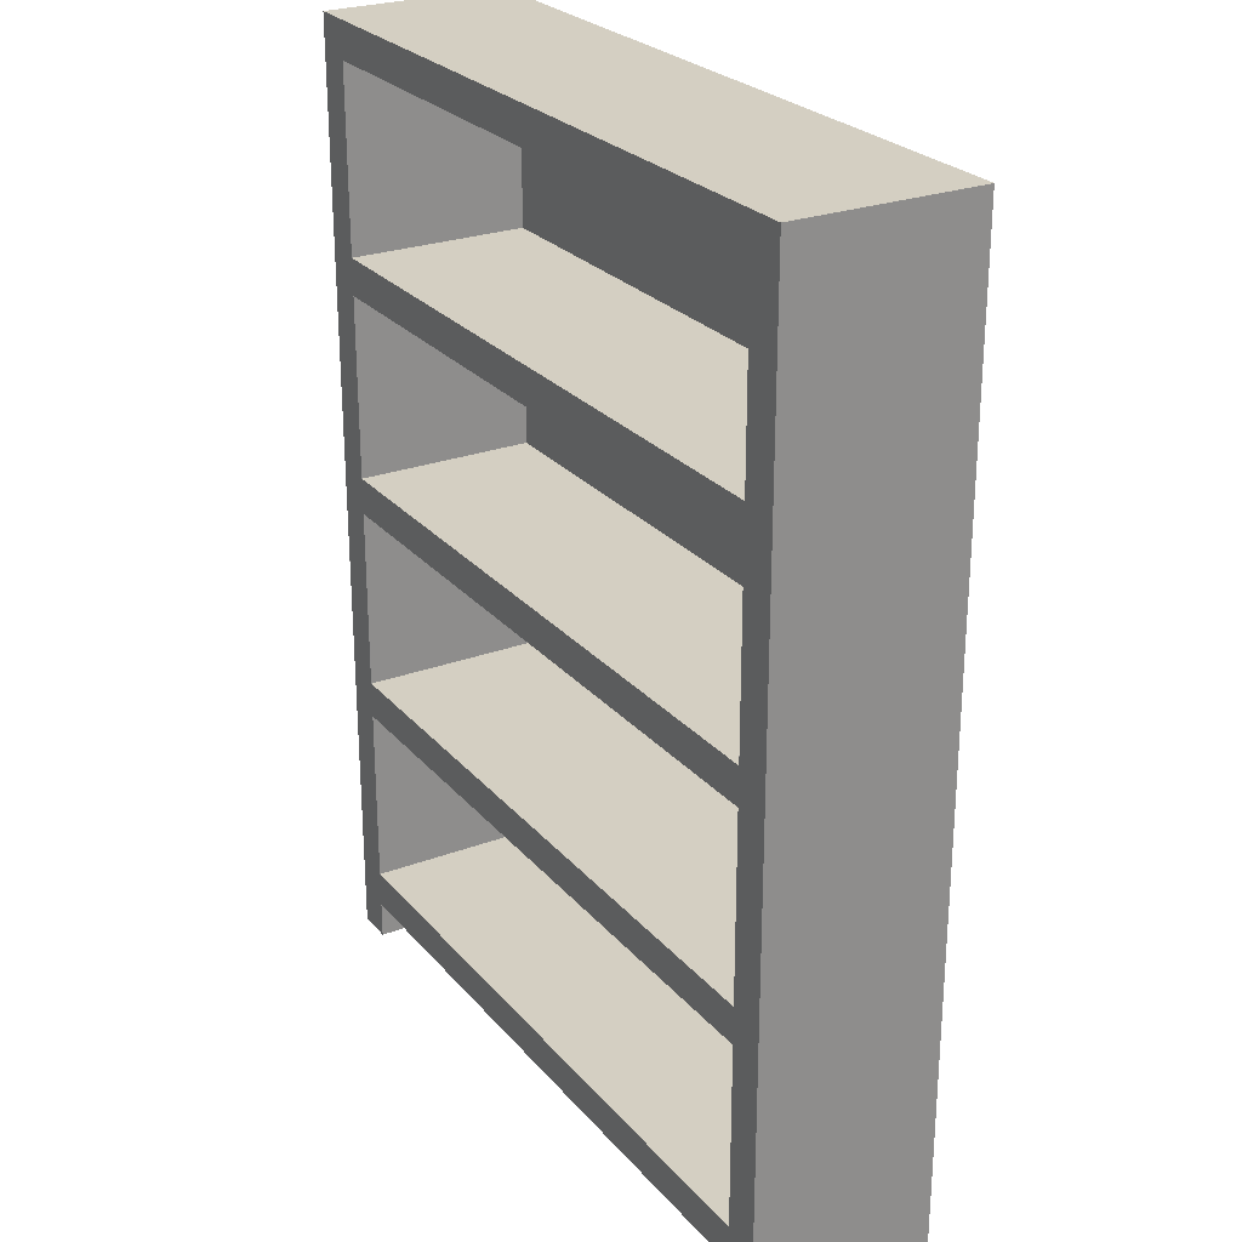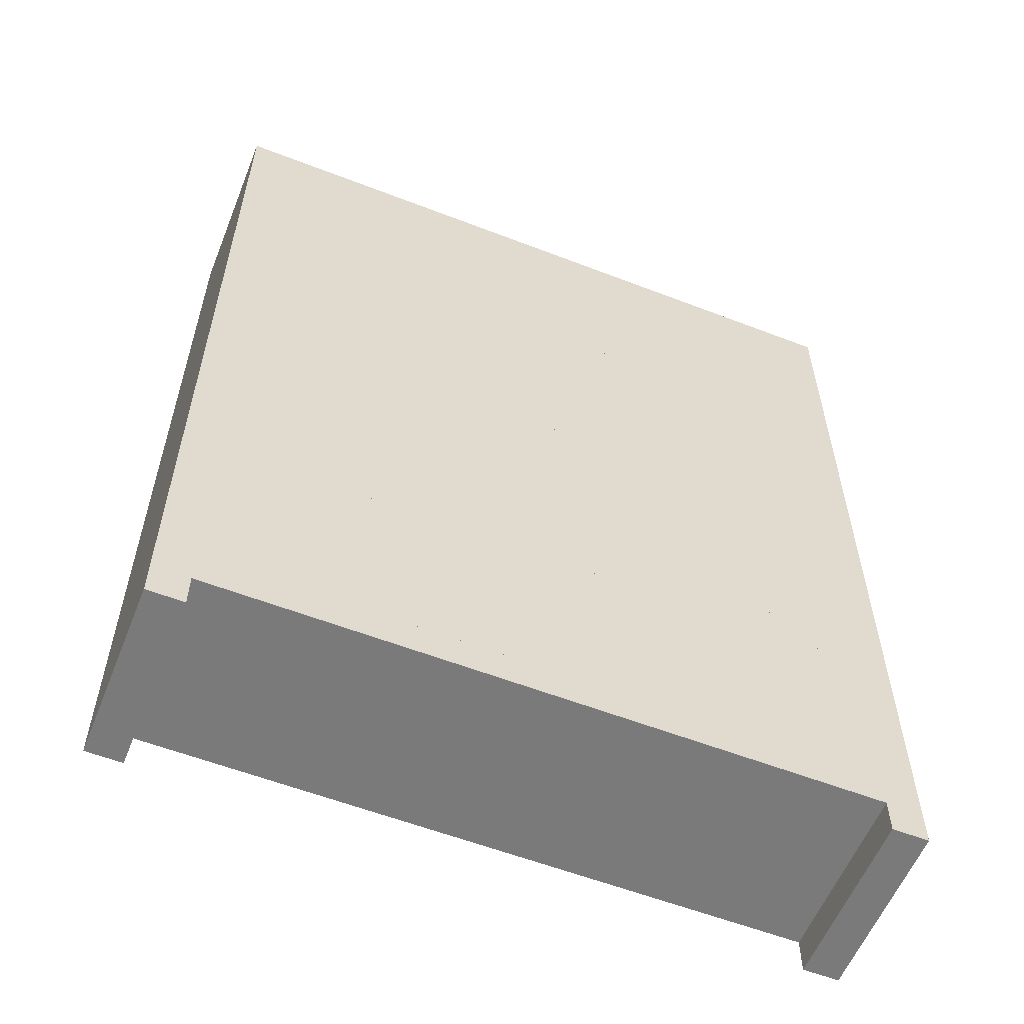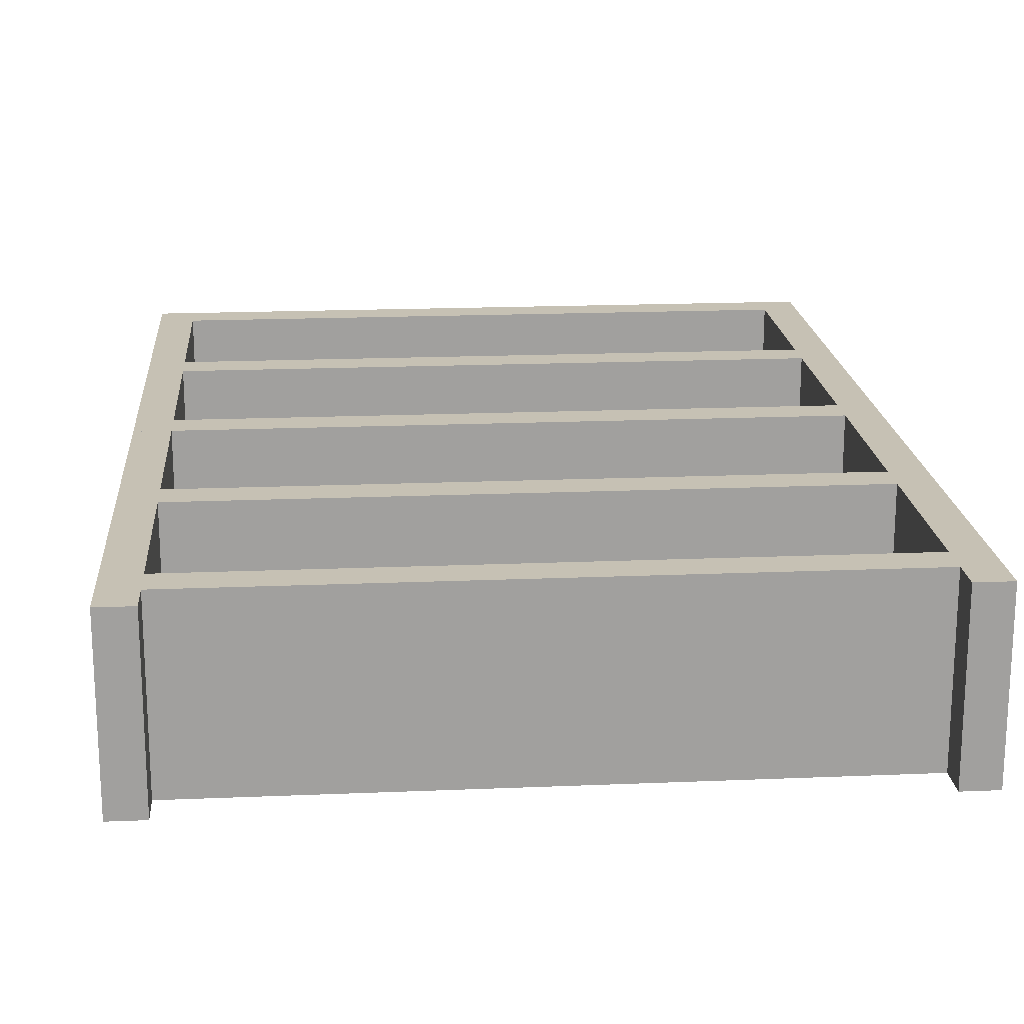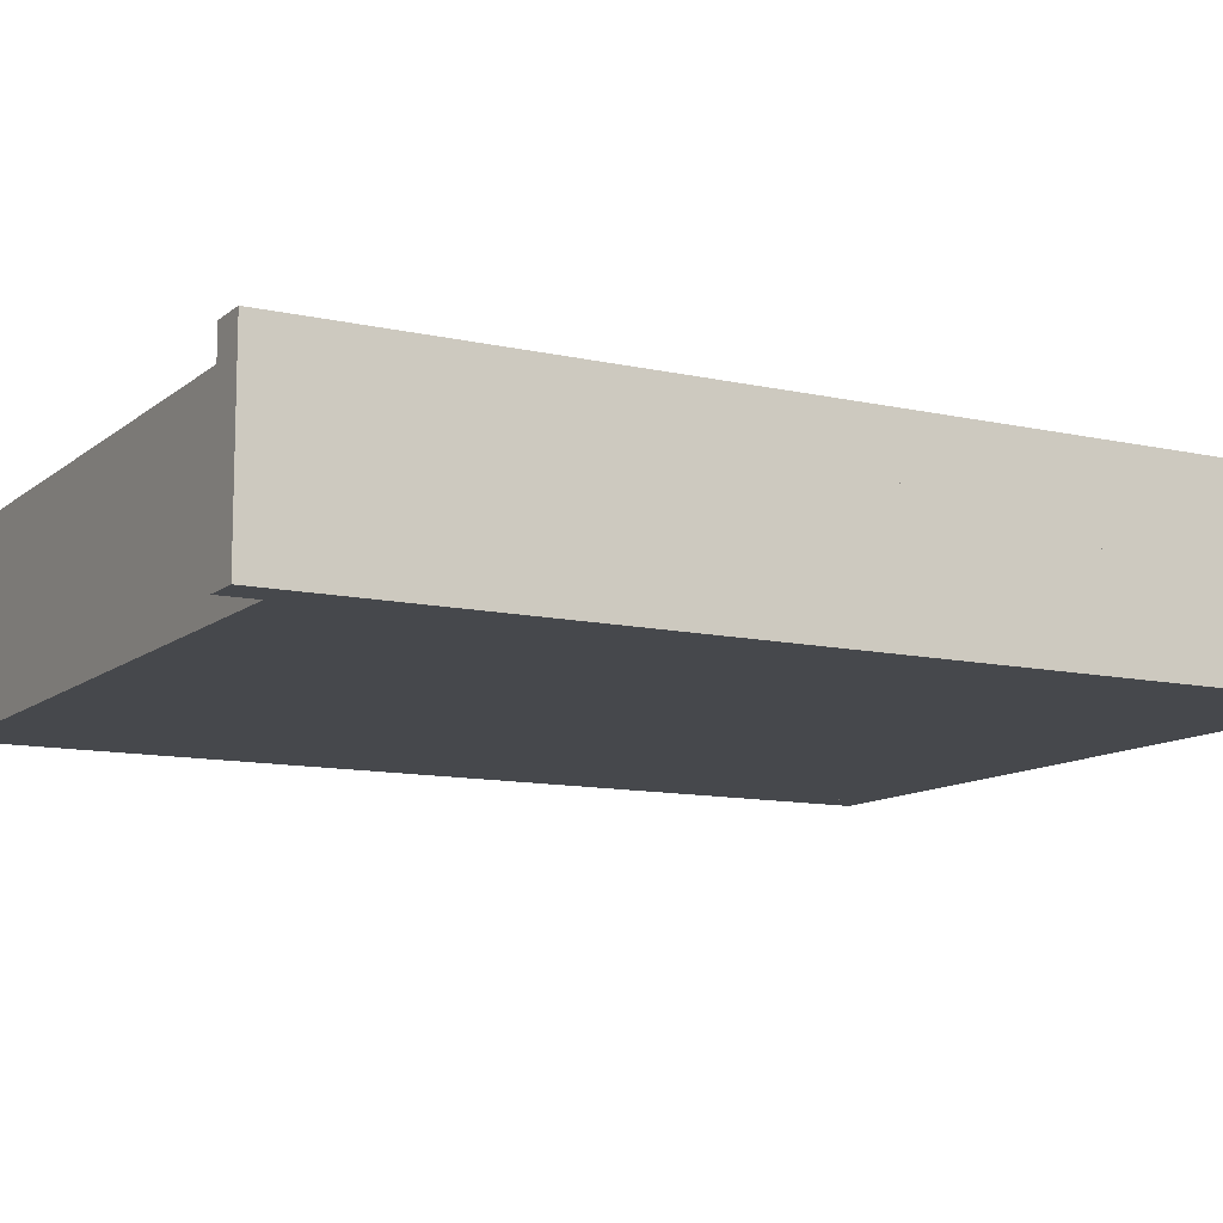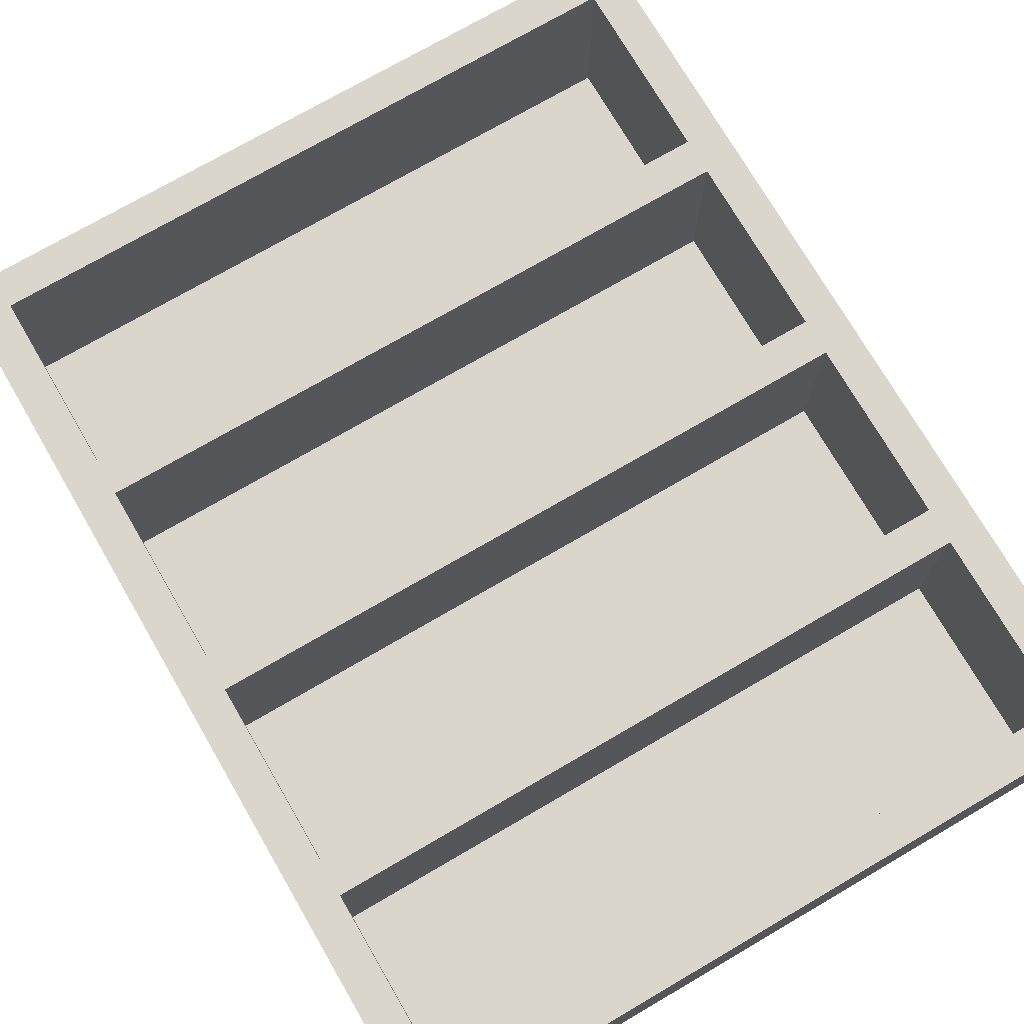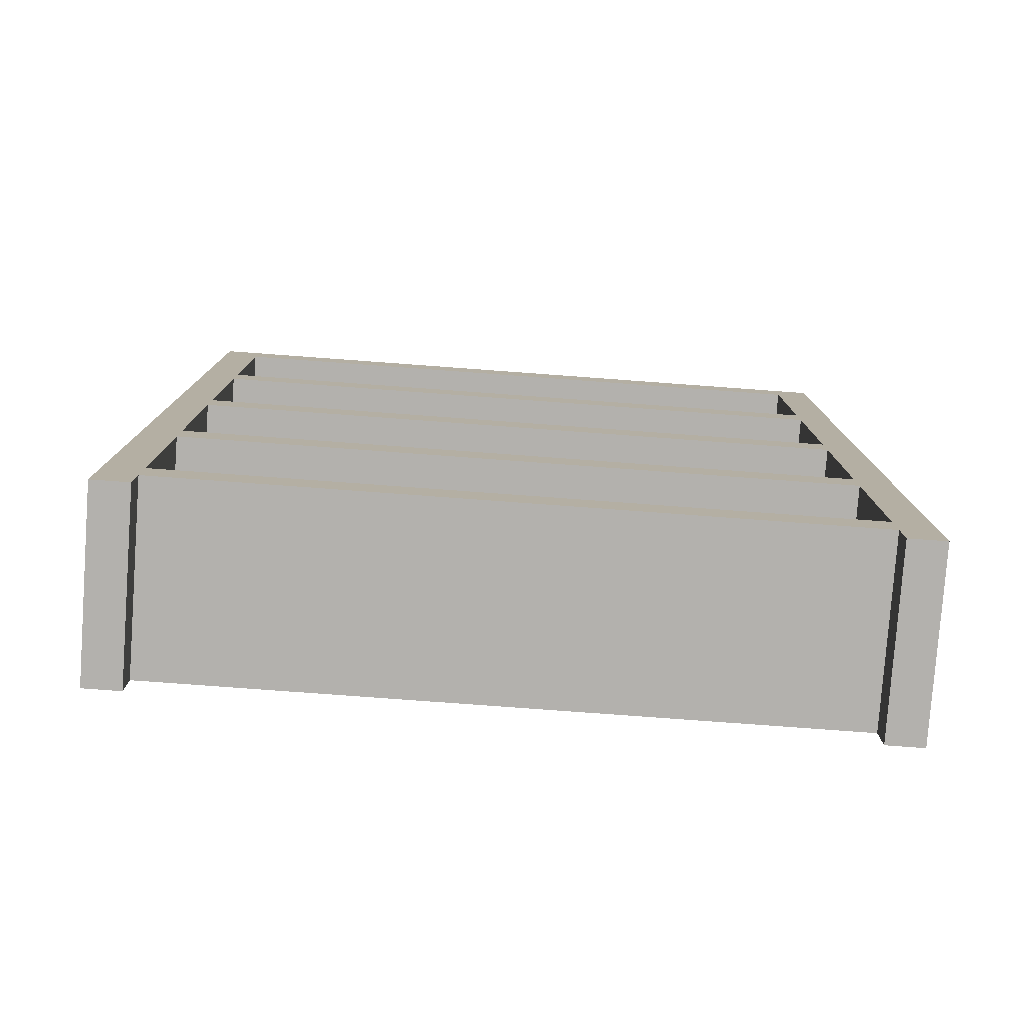
<metadata>
{"format":"obj","ext":"obj","renderer":"f3d","projection":"perspective","resolution":1024,"background":"white","views":[{"elev":25.8,"azim":59.2,"up":"+Y"},{"elev":-58.1,"azim":158.2,"up":"+Y"},{"elev":18.6,"azim":-4.6,"up":"+Z"},{"elev":-11.2,"azim":61.1,"up":"+Z"},{"elev":74.1,"azim":149.8,"up":"+Z"},{"elev":-79.3,"azim":-4.2,"up":"+Y"}]}
</metadata>
<code>
v -0.8254 -0.9838 -0.1746
v -0.8254 -0.9013 -0.1746
v -0.7428 -0.9838 -0.1746
v -0.7428 -0.9013 -0.1746
v -0.7428 -0.9838 0.238
v -0.8254 -0.9838 0.238
v -0.8254 -0.9013 0.238
v -0.7428 -0.9013 0.238
v 0.7428 -0.9838 -0.1746
v 0.7428 -0.9013 -0.1746
v 0.8254 -0.9838 -0.1746
v 0.8254 -0.9013 -0.1746
v 0.8254 -0.9838 0.238
v 0.7428 -0.9838 0.238
v 0.7428 -0.9013 0.238
v 0.8254 -0.9013 0.238
v -0.8254 -0.8188 -0.1746
v 0.8254 -0.8188 -0.1746
v -0.8254 -0.8188 0.238
v 0.8254 -0.8188 0.238
v -0.8254 -0.4061 -0.1746
v -0.7428 -0.8188 -0.1746
v -0.7428 -0.4061 -0.1746
v -0.7428 -0.8188 0.238
v -0.8254 -0.4061 0.238
v -0.7428 -0.4061 0.238
v 0.7428 -0.8188 -0.1746
v 0.7428 -0.4061 -0.1746
v 0.8254 -0.4061 -0.1746
v 0.7428 -0.8188 0.238
v 0.7428 -0.4061 0.238
v 0.8254 -0.4061 0.238
v -0.8254 -0.3235 -0.1746
v 0.8254 -0.3235 -0.1746
v -0.8254 -0.3235 0.238
v 0.8254 -0.3235 0.238
v 0.7428 -0.8188 -0.1664
v -0.7428 -0.8188 -0.1664
v -0.7428 -0.4061 -0.1664
v 0.7428 -0.4061 -0.1664
v -0.8254 0.08914 -0.1746
v -0.7428 -0.3235 -0.1746
v -0.7428 0.08914 -0.1746
v -0.7428 -0.3235 0.238
v -0.8254 0.08914 0.238
v -0.7428 0.08914 0.238
v 0.7428 -0.3235 -0.1746
v 0.7428 0.08914 -0.1746
v 0.8254 0.08914 -0.1746
v 0.7428 -0.3235 0.238
v 0.7428 0.08914 0.238
v 0.8254 0.08914 0.238
v -0.8254 0.1717 -0.1746
v 0.8254 0.1717 -0.1746
v -0.8254 0.1717 0.238
v 0.8254 0.1717 0.238
v 0.7428 -0.3235 -0.1664
v -0.7428 -0.3235 -0.1664
v -0.7428 0.08914 -0.1664
v 0.7428 0.08914 -0.1664
v -0.8254 0.5844 -0.1746
v -0.7428 0.1717 -0.1746
v -0.7428 0.5844 -0.1746
v -0.7428 0.1717 0.238
v -0.8254 0.5844 0.238
v -0.7428 0.5844 0.238
v 0.7428 0.1717 -0.1746
v 0.7428 0.5844 -0.1746
v 0.8254 0.5844 -0.1746
v 0.7428 0.1717 0.238
v 0.7428 0.5844 0.238
v 0.8254 0.5844 0.238
v -0.8254 0.6669 -0.1746
v 0.8254 0.6669 -0.1746
v -0.8254 0.6669 0.238
v 0.8254 0.6669 0.238
v 0.7428 0.1717 -0.1664
v -0.7428 0.1717 -0.1664
v -0.7428 0.5844 -0.1664
v 0.7428 0.5844 -0.1664
v -0.8254 1.08 -0.1746
v -0.7428 0.6669 -0.1746
v -0.7428 1.08 -0.1746
v -0.7428 0.6669 0.238
v -0.8254 1.08 0.238
v -0.7428 1.08 0.238
v 0.7428 0.6669 -0.1746
v 0.7428 1.08 -0.1746
v 0.8254 1.08 -0.1746
v 0.7428 0.6669 0.238
v 0.7428 1.08 0.238
v 0.8254 1.08 0.238
v -0.8254 1.162 -0.1746
v 0.8254 1.162 -0.1746
v -0.8254 1.162 0.238
v 0.8254 1.162 0.238
v 0.7428 0.6669 -0.1664
v -0.7428 0.6669 -0.1664
v -0.7428 1.08 -0.1664
v 0.7428 1.08 -0.1664
f 1 2 3
f 3 2 4
f 1 5 6
f 1 3 5
f 1 6 2
f 2 6 7
f 2 7 8
f 2 8 4
f 3 8 5
f 3 4 8
f 5 7 6
f 5 8 7
f 9 10 11
f 11 10 12
f 9 13 14
f 9 11 13
f 9 14 10
f 10 14 15
f 10 15 16
f 10 16 12
f 11 16 13
f 11 12 16
f 13 15 14
f 13 16 15
f 2 17 12
f 12 17 18
f 2 16 7
f 2 12 16
f 2 7 17
f 17 7 19
f 17 19 20
f 17 20 18
f 12 20 16
f 12 18 20
f 16 19 7
f 16 20 19
f 17 21 22
f 22 21 23
f 17 24 19
f 17 22 24
f 17 19 21
f 21 19 25
f 21 25 26
f 21 26 23
f 22 26 24
f 22 23 26
f 24 25 19
f 24 26 25
f 27 28 18
f 18 28 29
f 27 20 30
f 27 18 20
f 27 30 28
f 28 30 31
f 28 31 32
f 28 32 29
f 18 32 20
f 18 29 32
f 20 31 30
f 20 32 31
f 21 33 29
f 29 33 34
f 21 32 25
f 21 29 32
f 21 25 33
f 33 25 35
f 33 35 36
f 33 36 34
f 29 36 32
f 29 34 36
f 32 35 25
f 32 36 35
f 22 23 27
f 27 23 28
f 22 37 38
f 22 27 37
f 22 38 23
f 23 38 39
f 23 39 40
f 23 40 28
f 27 40 37
f 27 28 40
f 37 39 38
f 37 40 39
f 33 41 42
f 42 41 43
f 33 44 35
f 33 42 44
f 33 35 41
f 41 35 45
f 41 45 46
f 41 46 43
f 42 46 44
f 42 43 46
f 44 45 35
f 44 46 45
f 47 48 34
f 34 48 49
f 47 36 50
f 47 34 36
f 47 50 48
f 48 50 51
f 48 51 52
f 48 52 49
f 34 52 36
f 34 49 52
f 36 51 50
f 36 52 51
f 41 53 49
f 49 53 54
f 41 52 45
f 41 49 52
f 41 45 53
f 53 45 55
f 53 55 56
f 53 56 54
f 49 56 52
f 49 54 56
f 52 55 45
f 52 56 55
f 42 43 47
f 47 43 48
f 42 57 58
f 42 47 57
f 42 58 43
f 43 58 59
f 43 59 60
f 43 60 48
f 47 60 57
f 47 48 60
f 57 59 58
f 57 60 59
f 53 61 62
f 62 61 63
f 53 64 55
f 53 62 64
f 53 55 61
f 61 55 65
f 61 65 66
f 61 66 63
f 62 66 64
f 62 63 66
f 64 65 55
f 64 66 65
f 67 68 54
f 54 68 69
f 67 56 70
f 67 54 56
f 67 70 68
f 68 70 71
f 68 71 72
f 68 72 69
f 54 72 56
f 54 69 72
f 56 71 70
f 56 72 71
f 61 73 69
f 69 73 74
f 61 72 65
f 61 69 72
f 61 65 73
f 73 65 75
f 73 75 76
f 73 76 74
f 69 76 72
f 69 74 76
f 72 75 65
f 72 76 75
f 62 63 67
f 67 63 68
f 62 77 78
f 62 67 77
f 62 78 63
f 63 78 79
f 63 79 80
f 63 80 68
f 67 80 77
f 67 68 80
f 77 79 78
f 77 80 79
f 73 81 82
f 82 81 83
f 73 84 75
f 73 82 84
f 73 75 81
f 81 75 85
f 81 85 86
f 81 86 83
f 82 86 84
f 82 83 86
f 84 85 75
f 84 86 85
f 87 88 74
f 74 88 89
f 87 76 90
f 87 74 76
f 87 90 88
f 88 90 91
f 88 91 92
f 88 92 89
f 74 92 76
f 74 89 92
f 76 91 90
f 76 92 91
f 81 93 89
f 89 93 94
f 81 92 85
f 81 89 92
f 81 85 93
f 93 85 95
f 93 95 96
f 93 96 94
f 89 96 92
f 89 94 96
f 92 95 85
f 92 96 95
f 82 83 87
f 87 83 88
f 82 97 98
f 82 87 97
f 82 98 83
f 83 98 99
f 83 99 100
f 83 100 88
f 87 100 97
f 87 88 100
f 97 99 98
f 97 100 99

</code>
